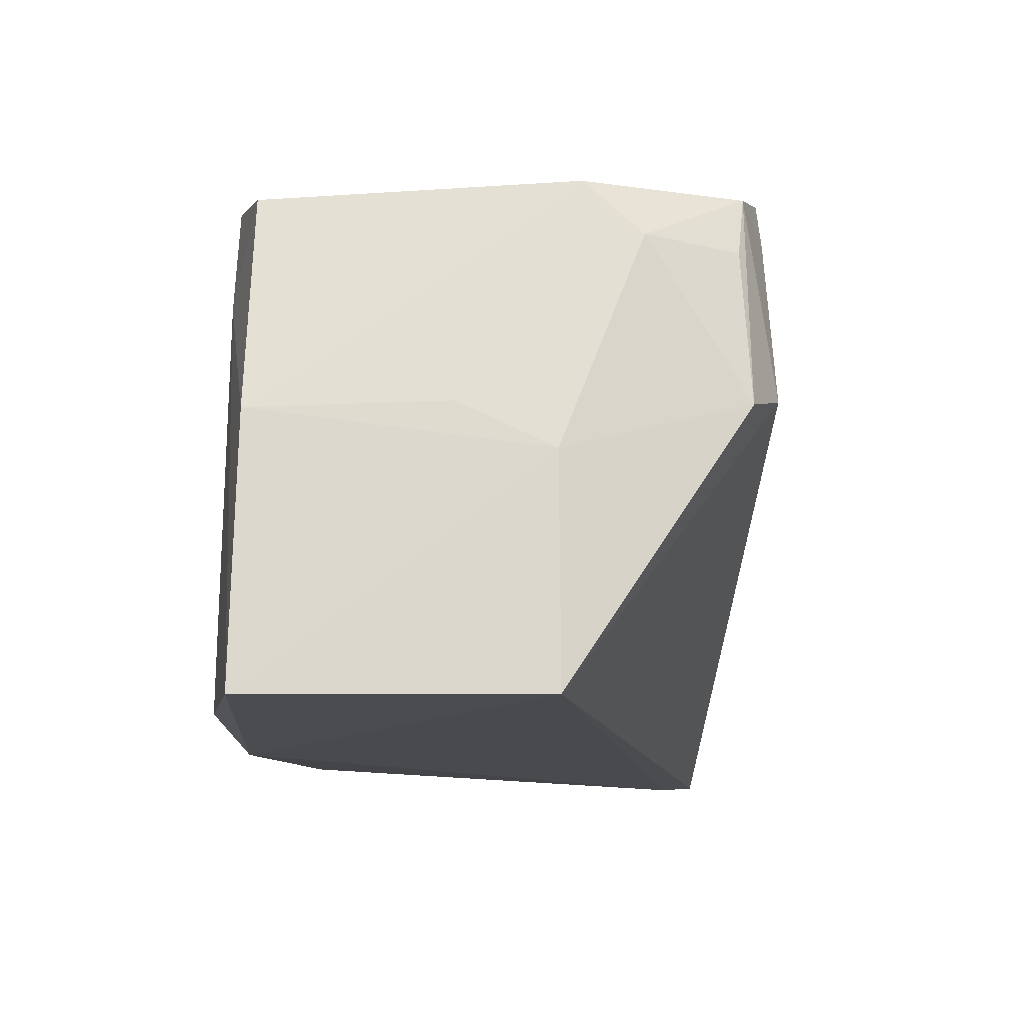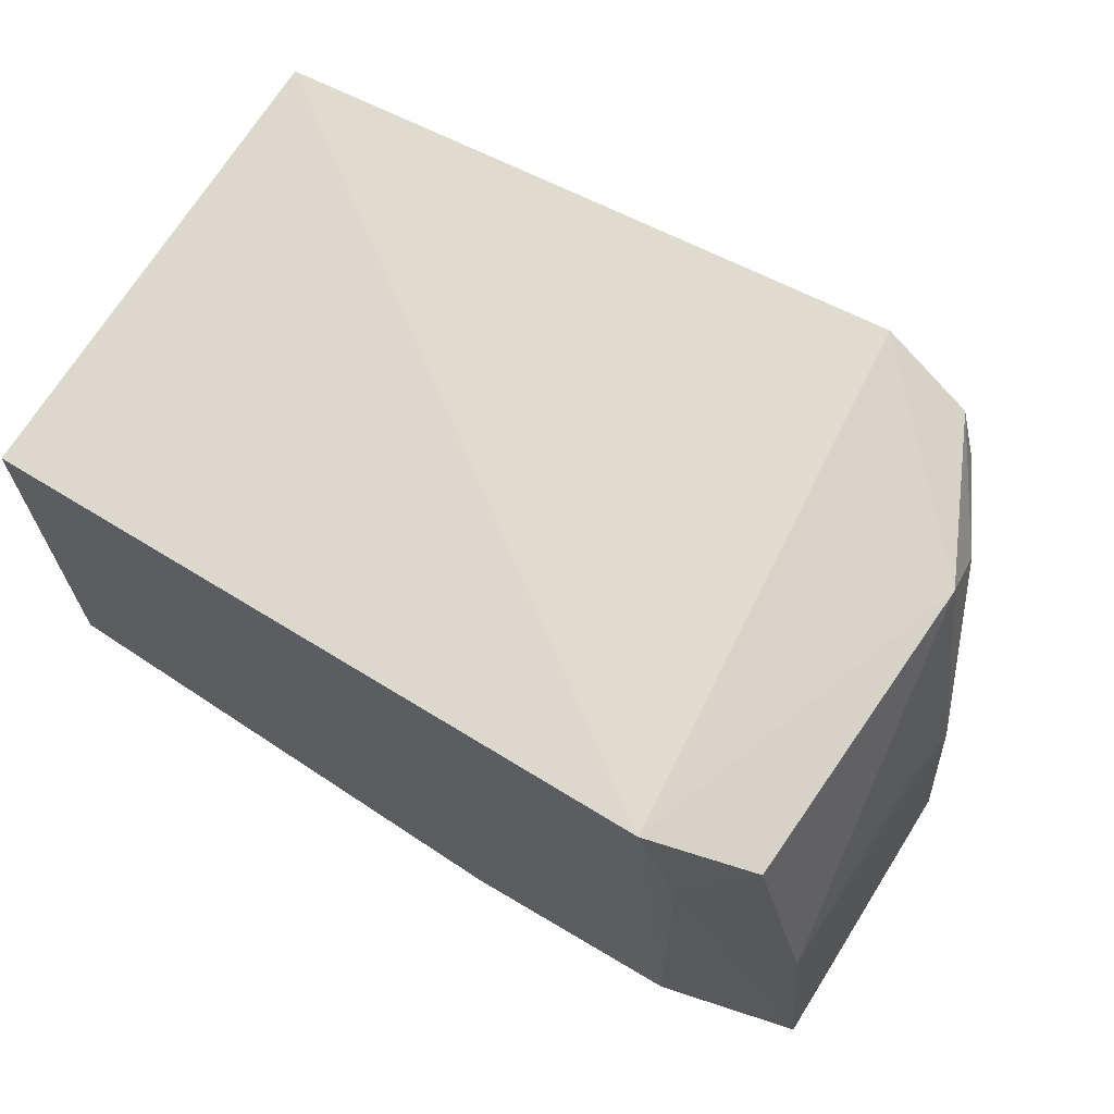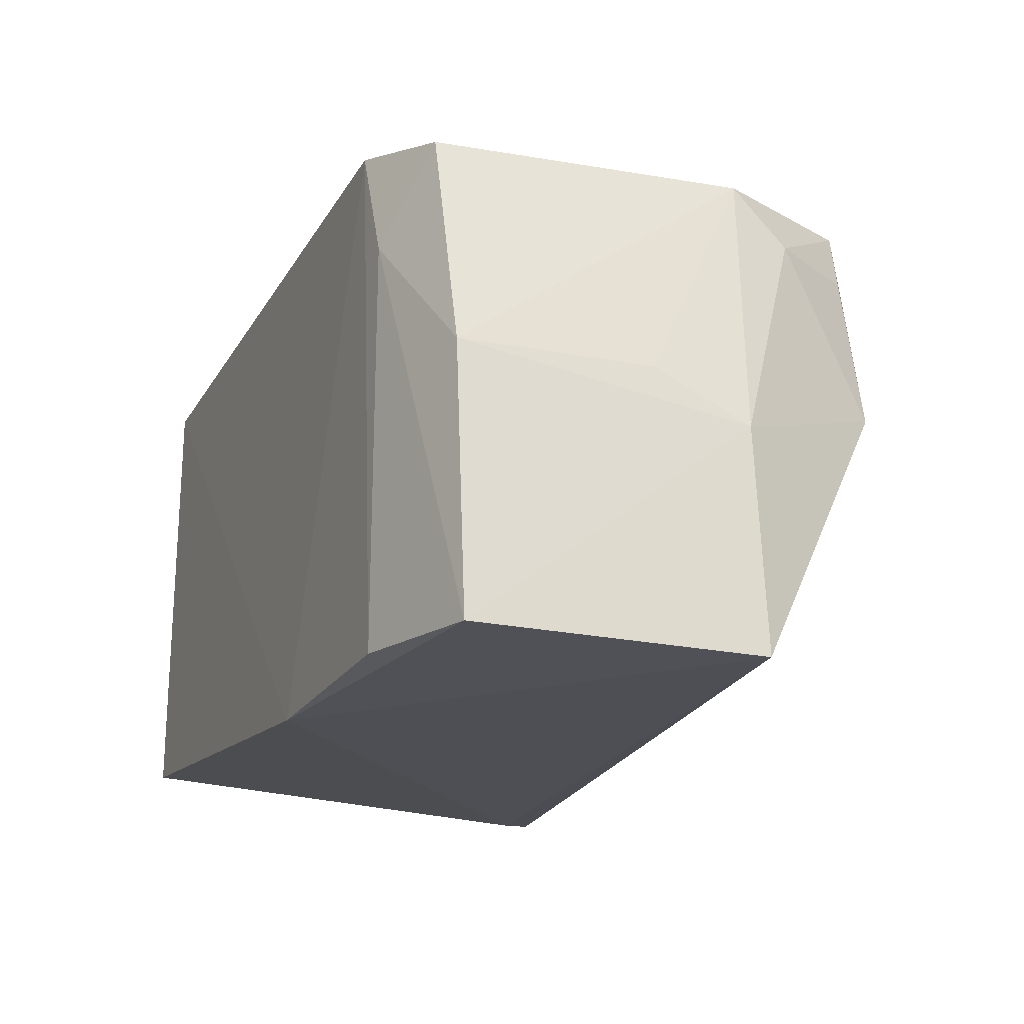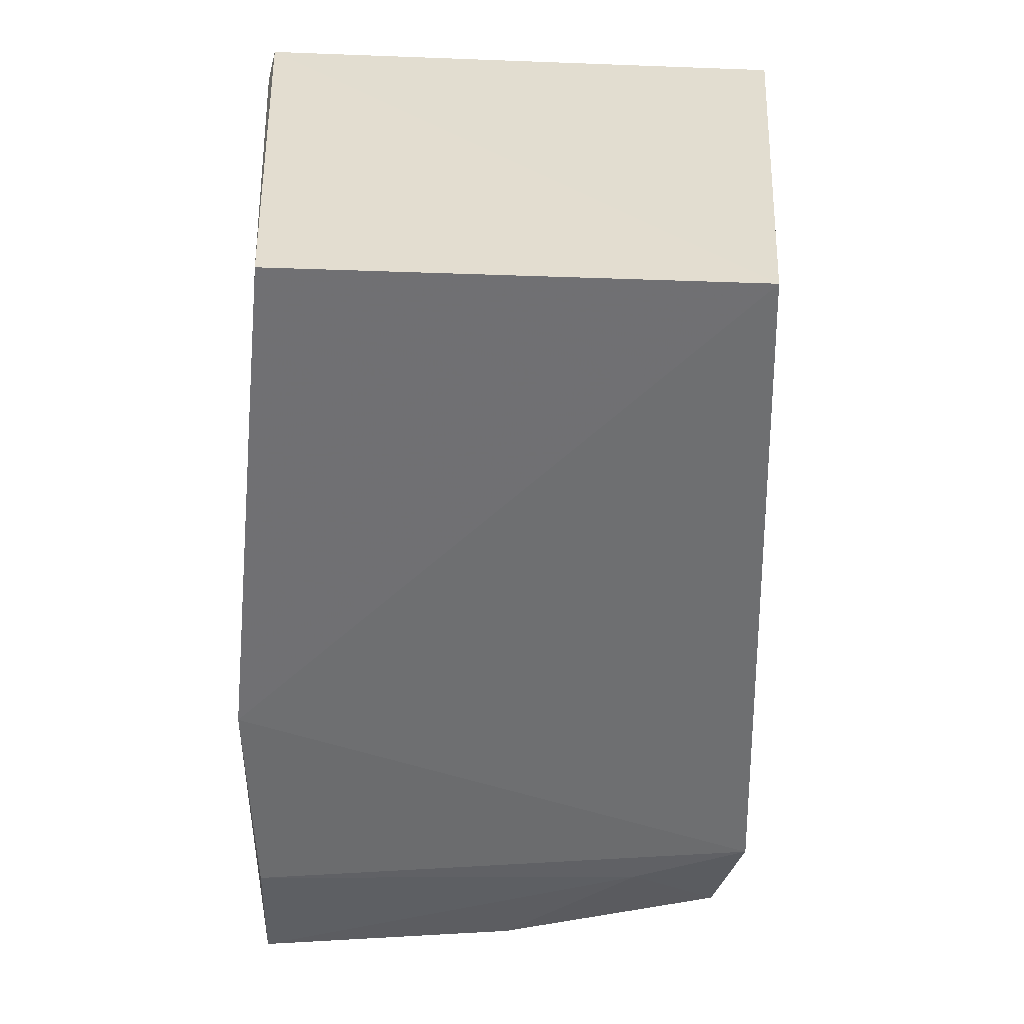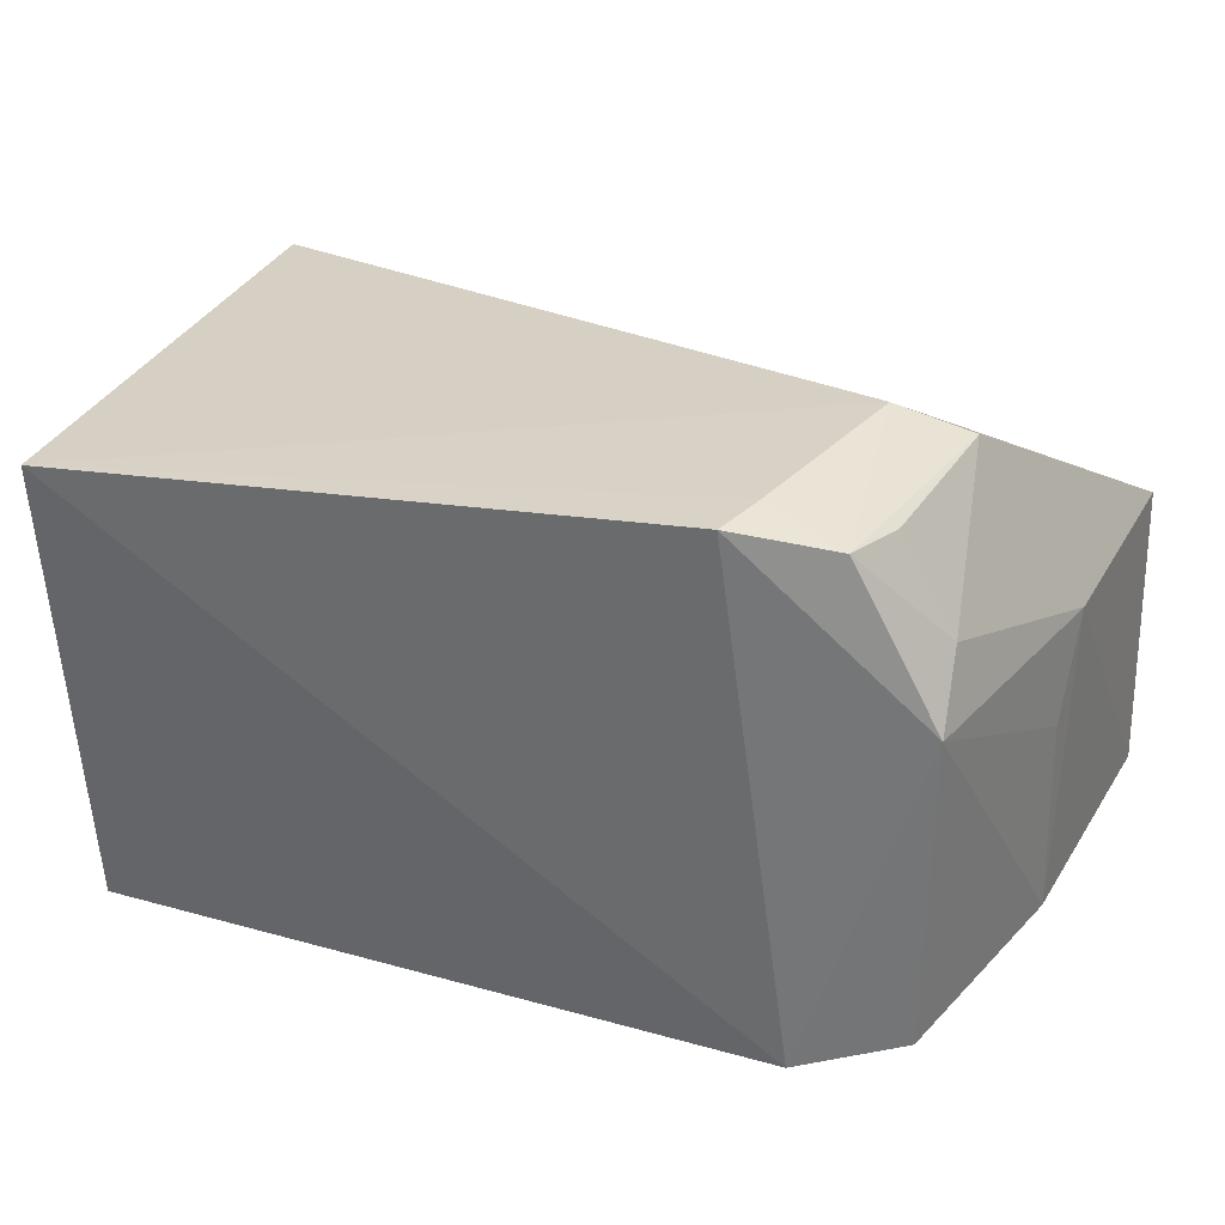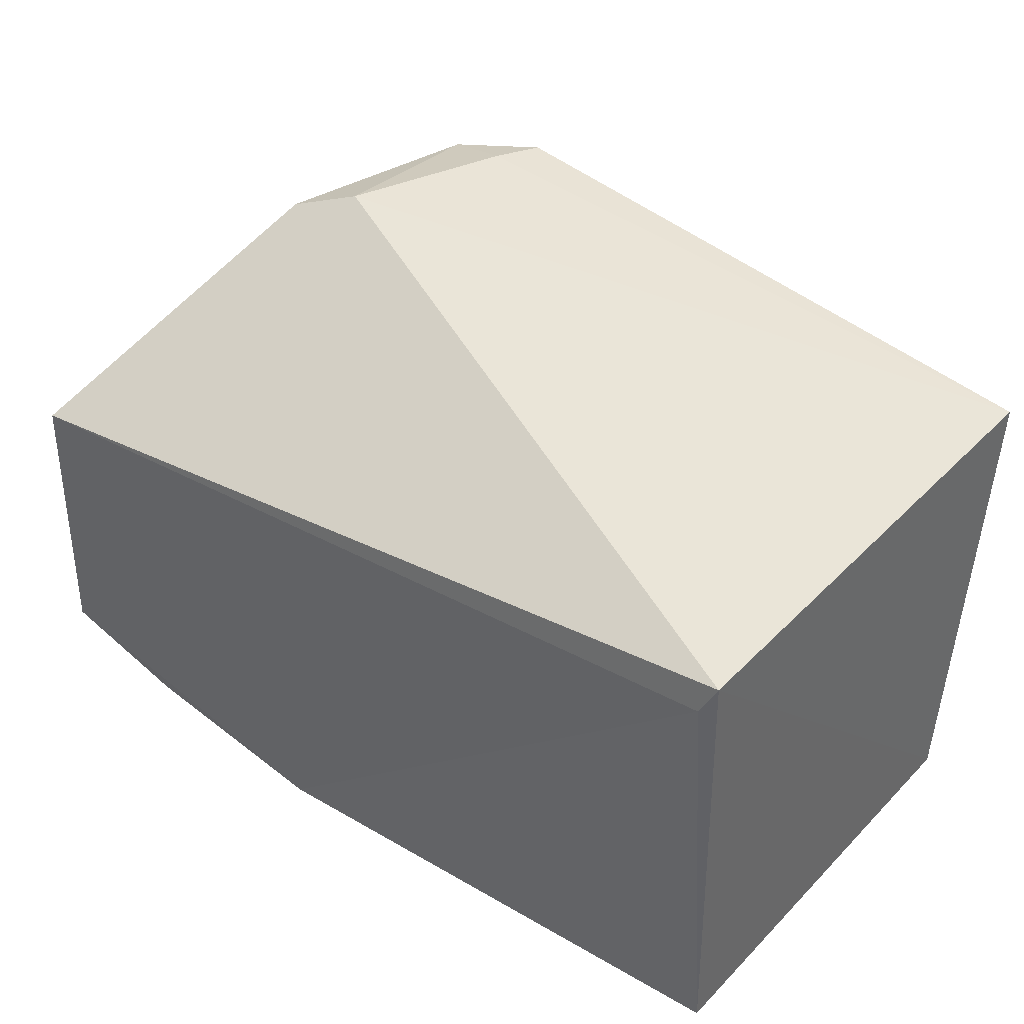
<metadata>
{"format":"obj","ext":"obj","renderer":"f3d","projection":"perspective","resolution":1024,"background":"white","views":[{"elev":-13.1,"azim":-85.7,"up":"+Y"},{"elev":68.5,"azim":-146.0,"up":"+Y"},{"elev":-18.7,"azim":-111.4,"up":"+Y"},{"elev":-56.3,"azim":88.5,"up":"+Z"},{"elev":31.0,"azim":-159.1,"up":"+Z"},{"elev":38.7,"azim":39.6,"up":"+Z"}]}
</metadata>
<code>
v 0.03829 0.1171 0.0373
v 0.03886 0.07714 0.03717
v 0.03765 0.1145 0.0007438
v -0.01542 0.117 0.002374
v -0.02108 0.09912 0.04179
v -0.001815 0.07617 0.001475
v -0.01559 0.1008 0.04385
v 0.03805 0.07923 0.0005772
v -0.03011 0.07702 0.005399
v -0.02947 0.0769 0.02808
v -0.01021 0.1185 0.04282
v 0.03752 0.07687 0.03461
v -0.02385 0.1157 0.02952
v -0.01935 0.07714 0.002316
v -0.01161 0.1146 0.04315
v -0.02346 0.1151 0.005275
v -0.01759 0.1163 0.0415
v -0.02811 0.0943 0.02791
v -0.01868 0.1082 0.002626
v -0.02335 0.1116 0.03407
v -0.02804 0.09771 0.005451
v -0.01932 0.1114 0.04104
v -0.02773 0.09798 0.02056
f 1 2 3
f 1 3 4
f 6 4 3
f 7 2 1
f 8 6 3
f 8 3 2
f 10 7 5
f 10 2 7
f 10 9 6
f 11 1 4
f 12 8 2
f 12 6 8
f 12 10 6
f 12 2 10
f 13 11 4
f 14 4 6
f 14 6 9
f 15 7 1
f 15 1 11
f 16 13 4
f 17 11 13
f 17 15 11
f 17 5 7
f 17 7 15
f 18 10 5
f 18 9 10
f 19 14 9
f 19 4 14
f 19 16 4
f 20 17 13
f 20 18 5
f 20 13 18
f 21 9 18
f 21 19 9
f 21 16 19
f 21 13 16
f 22 20 5
f 22 5 17
f 22 17 20
f 23 21 18
f 23 18 13
f 23 13 21

</code>
